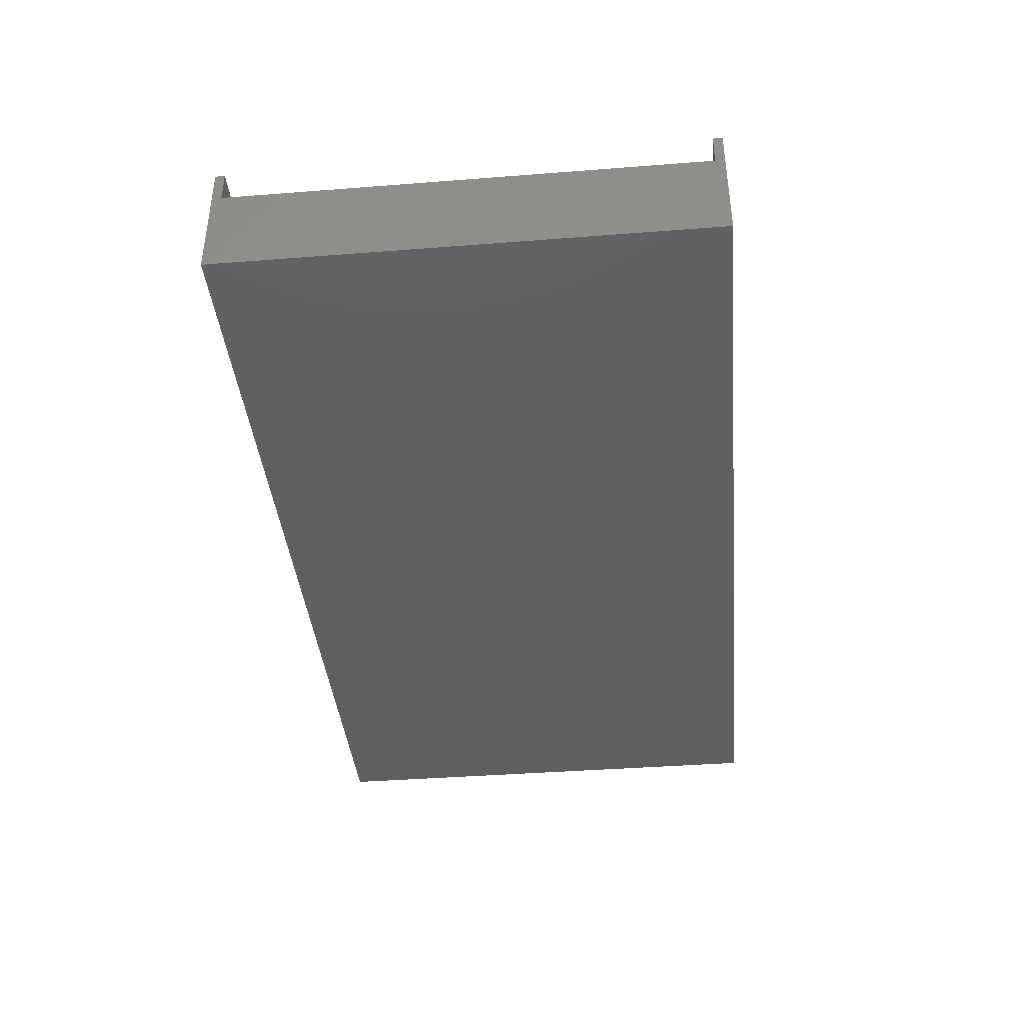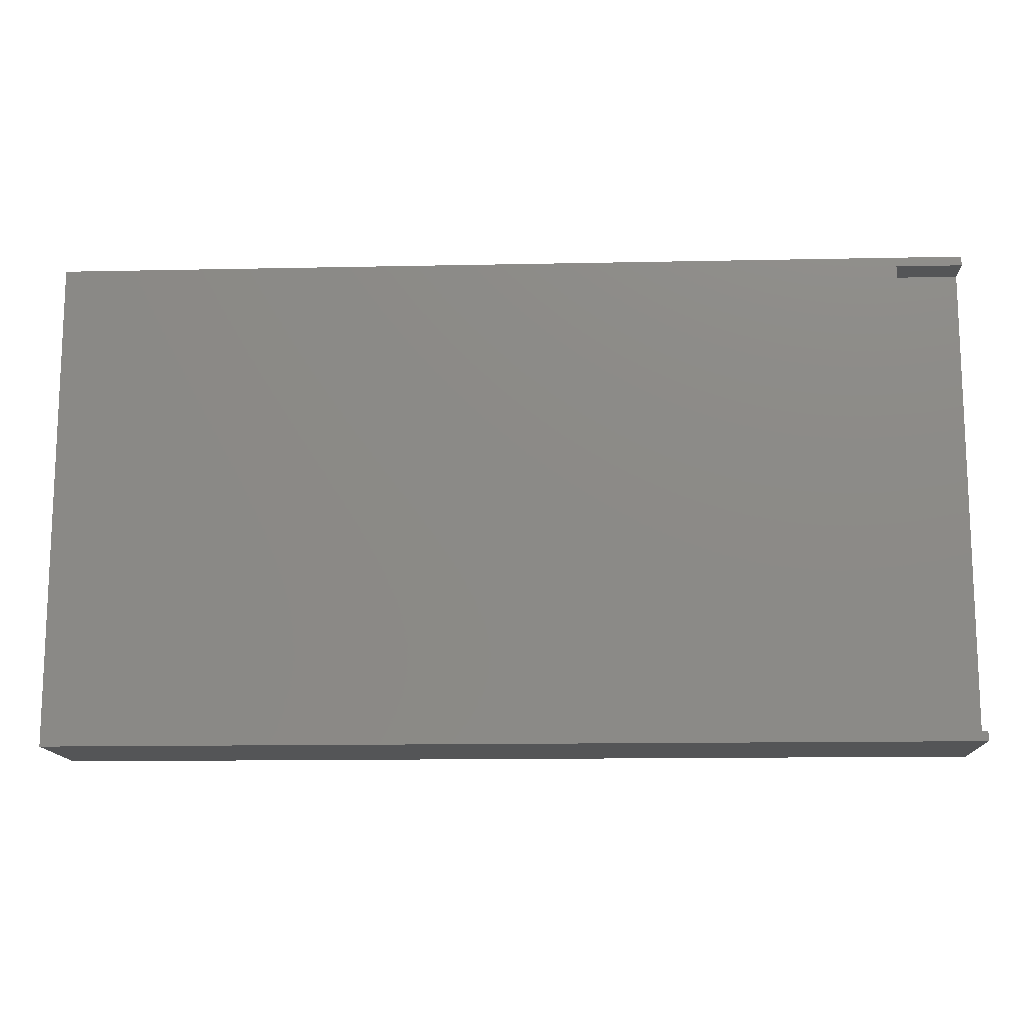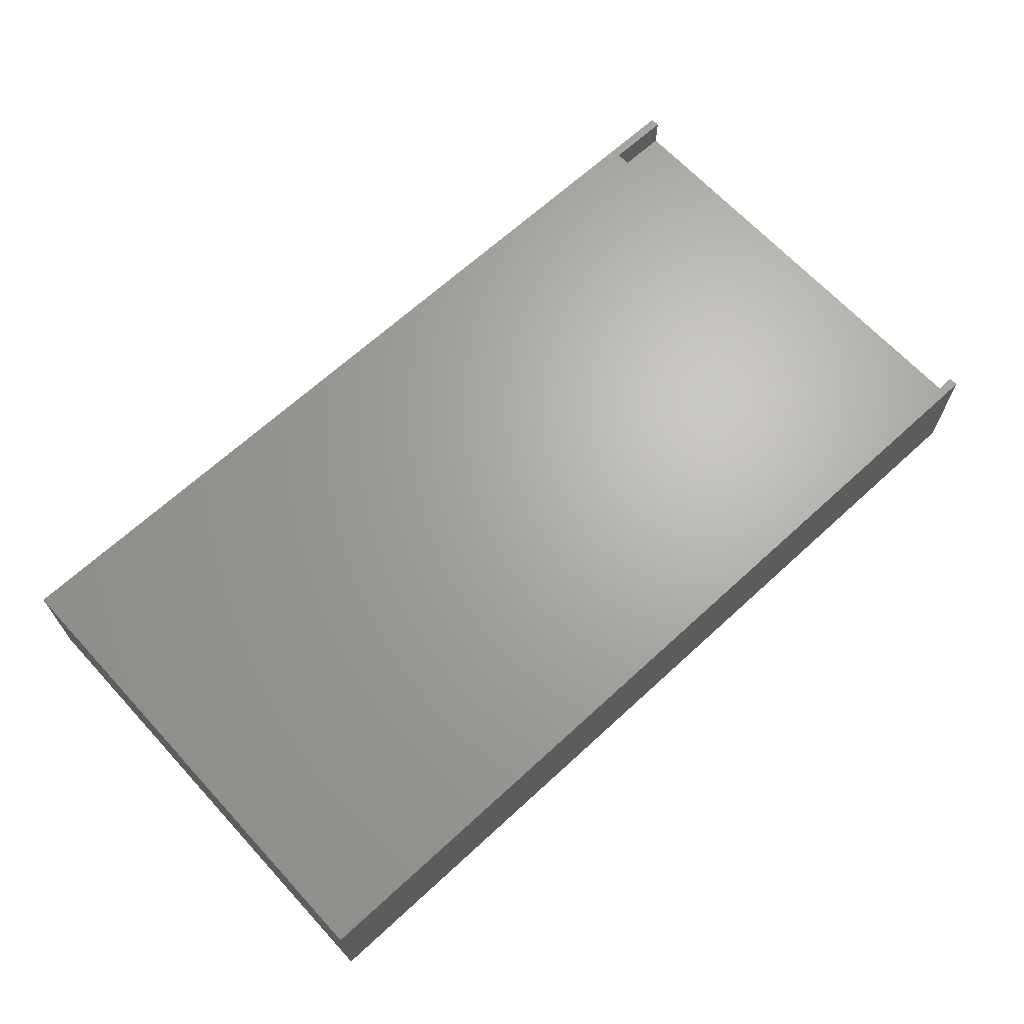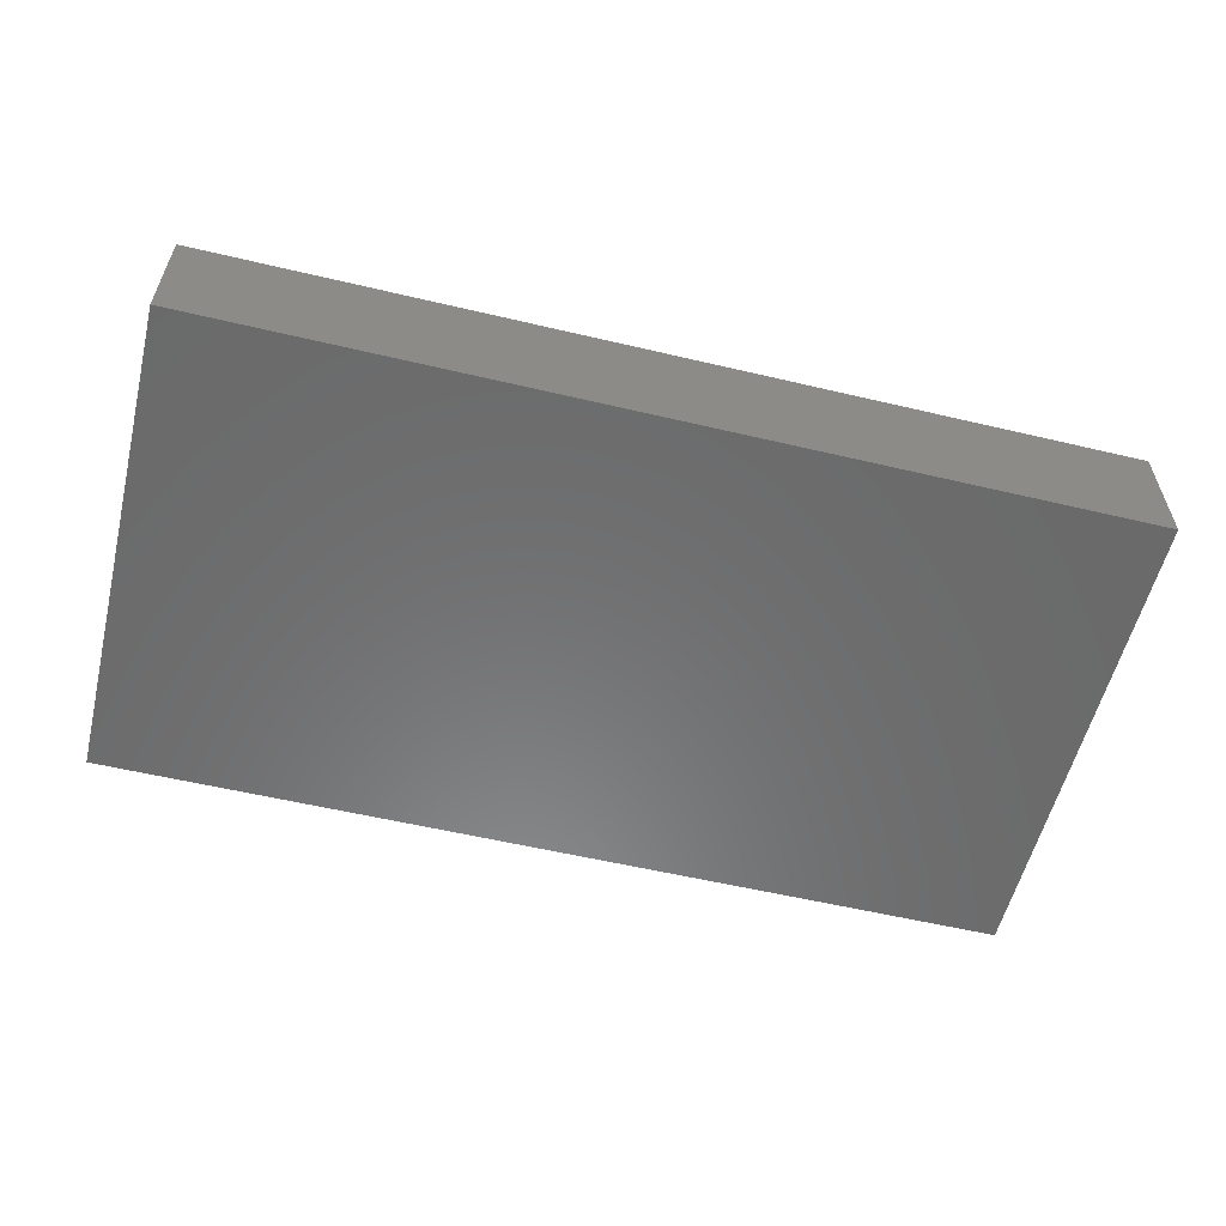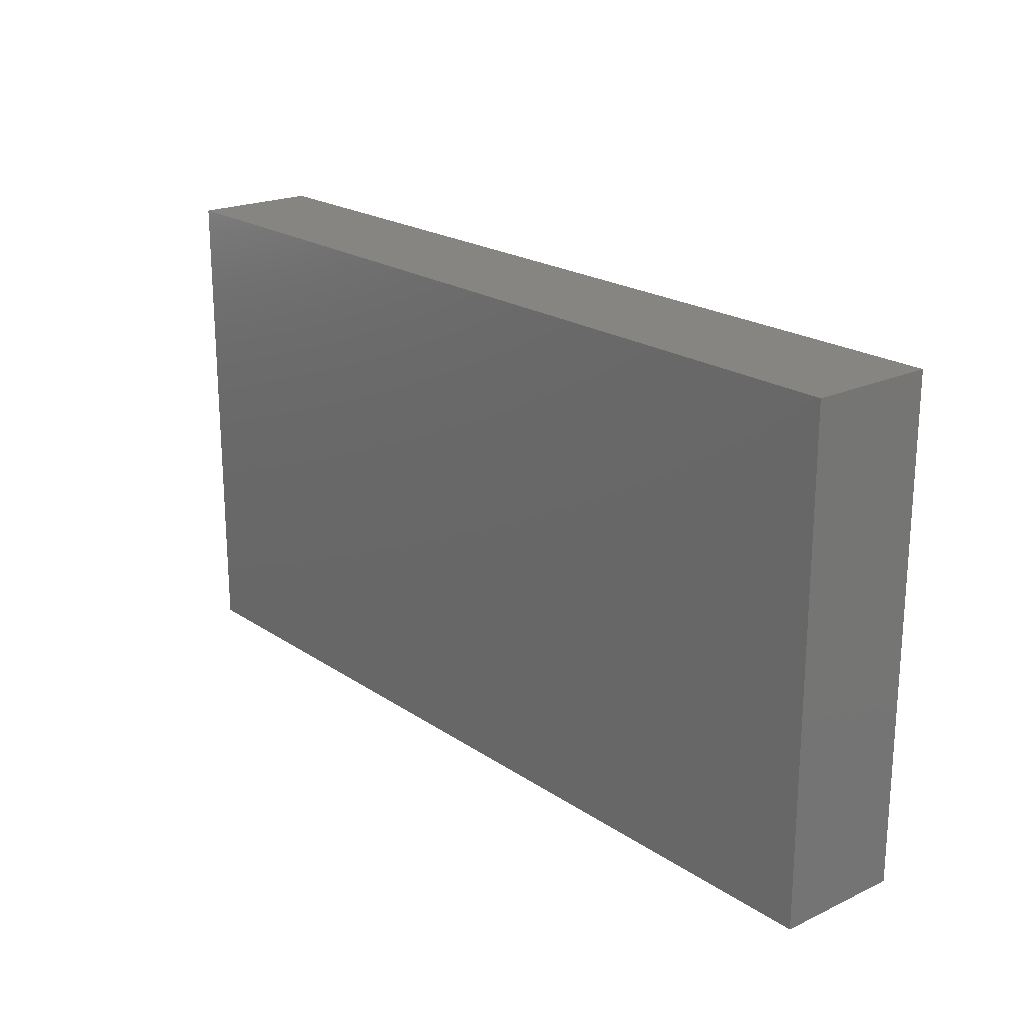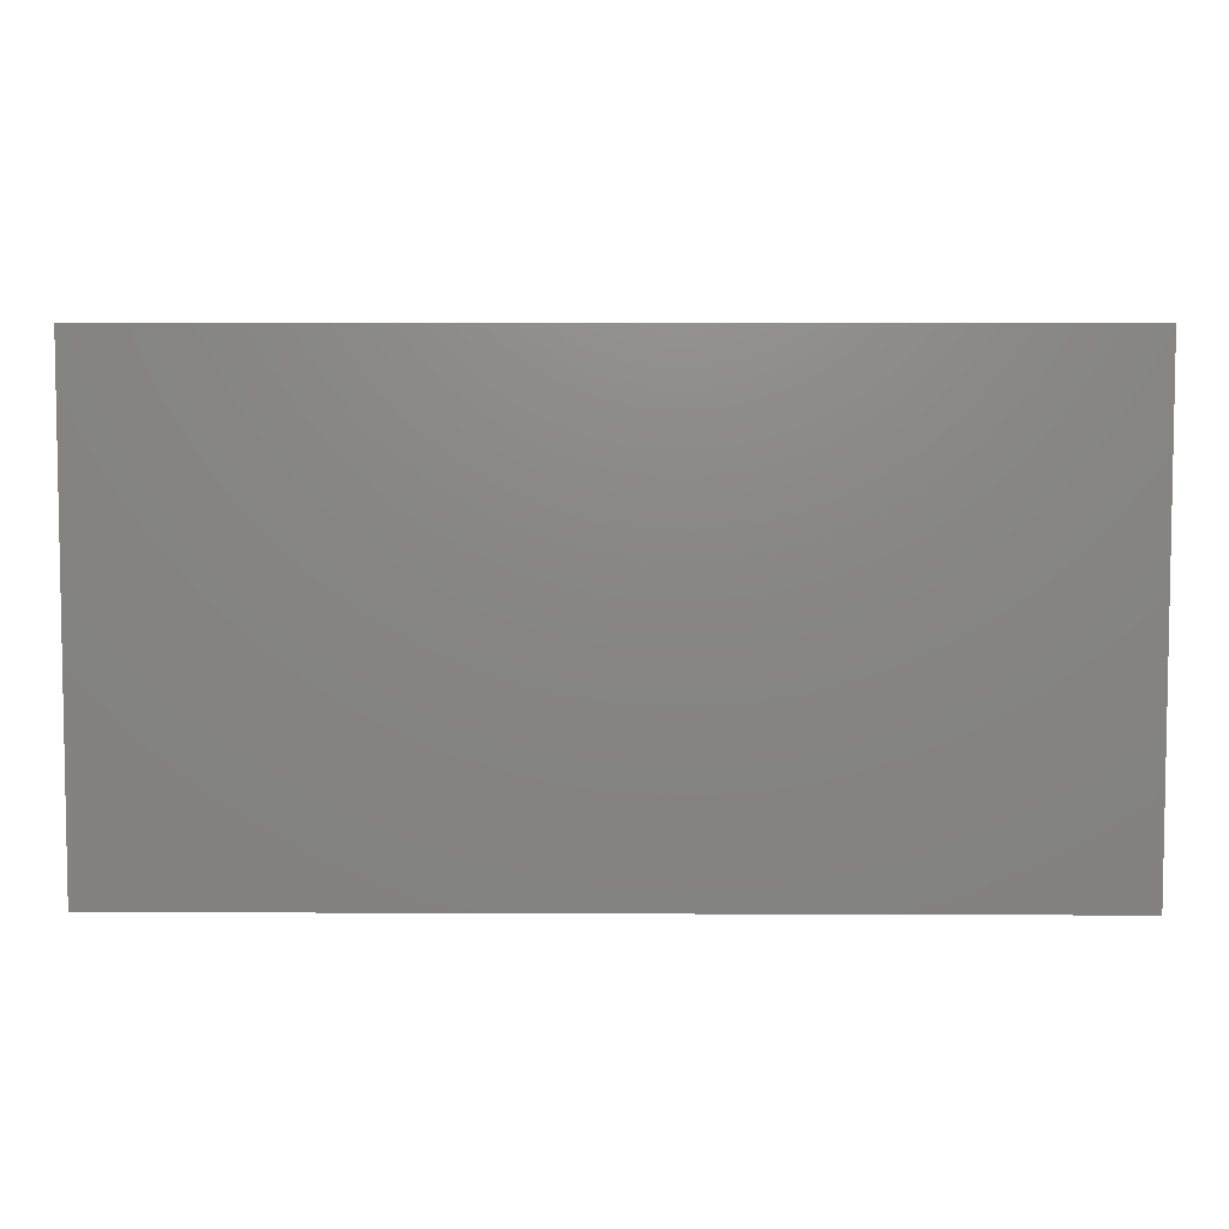
<metadata>
{"format":"stl","ext":"stl","renderer":"f3d","projection":"perspective","resolution":1024,"background":"white","views":[{"elev":-39.9,"azim":95.5,"up":"+Z"},{"elev":-13.7,"azim":2.7,"up":"+Y"},{"elev":66.5,"azim":-42.7,"up":"+Z"},{"elev":-57.1,"azim":166.2,"up":"+Z"},{"elev":20.8,"azim":-129.9,"up":"+Y"},{"elev":5.8,"azim":-179.2,"up":"+Y"}]}
</metadata>
<code>
# stl→obj: 20 verts, 36 faces
v 0.98 0 0
v 0 0 0.135
v 0 0 0
v 0.98 0 0.135
v 0 0.525 0
v 0 0.525 0.135
v 0.98 0.01 0.1
v 0.98 0.01 0.135
v 0.98 0.01 0
v 0.91 0.01 0
v 0.91 0.515 0
v 0.98 0.525 0
v 0.98 0.515 0
v 0.91 0.01 0.135
v 0.91 0.515 0.135
v 0.98 0.525 0.135
v 0.98 0.515 0.135
v 0.98 0.515 0.1
v 0.91 0.01 0.1
v 0.91 0.515 0.1
f 1 2 3
f 1 4 2
f 5 3 2
f 5 2 6
f 7 8 4
f 9 7 1
f 1 7 4
f 1 3 10
f 9 1 10
f 11 3 5
f 11 10 3
f 12 13 11
f 12 11 5
f 4 14 2
f 8 14 4
f 15 6 2
f 15 2 14
f 16 15 17
f 16 6 15
f 12 5 6
f 12 6 16
f 13 7 9
f 13 18 7
f 7 19 14
f 7 14 8
f 13 10 11
f 13 9 10
f 18 16 17
f 13 12 18
f 12 16 18
f 19 20 15
f 19 15 14
f 18 15 20
f 18 17 15
f 18 20 19
f 18 19 7

</code>
